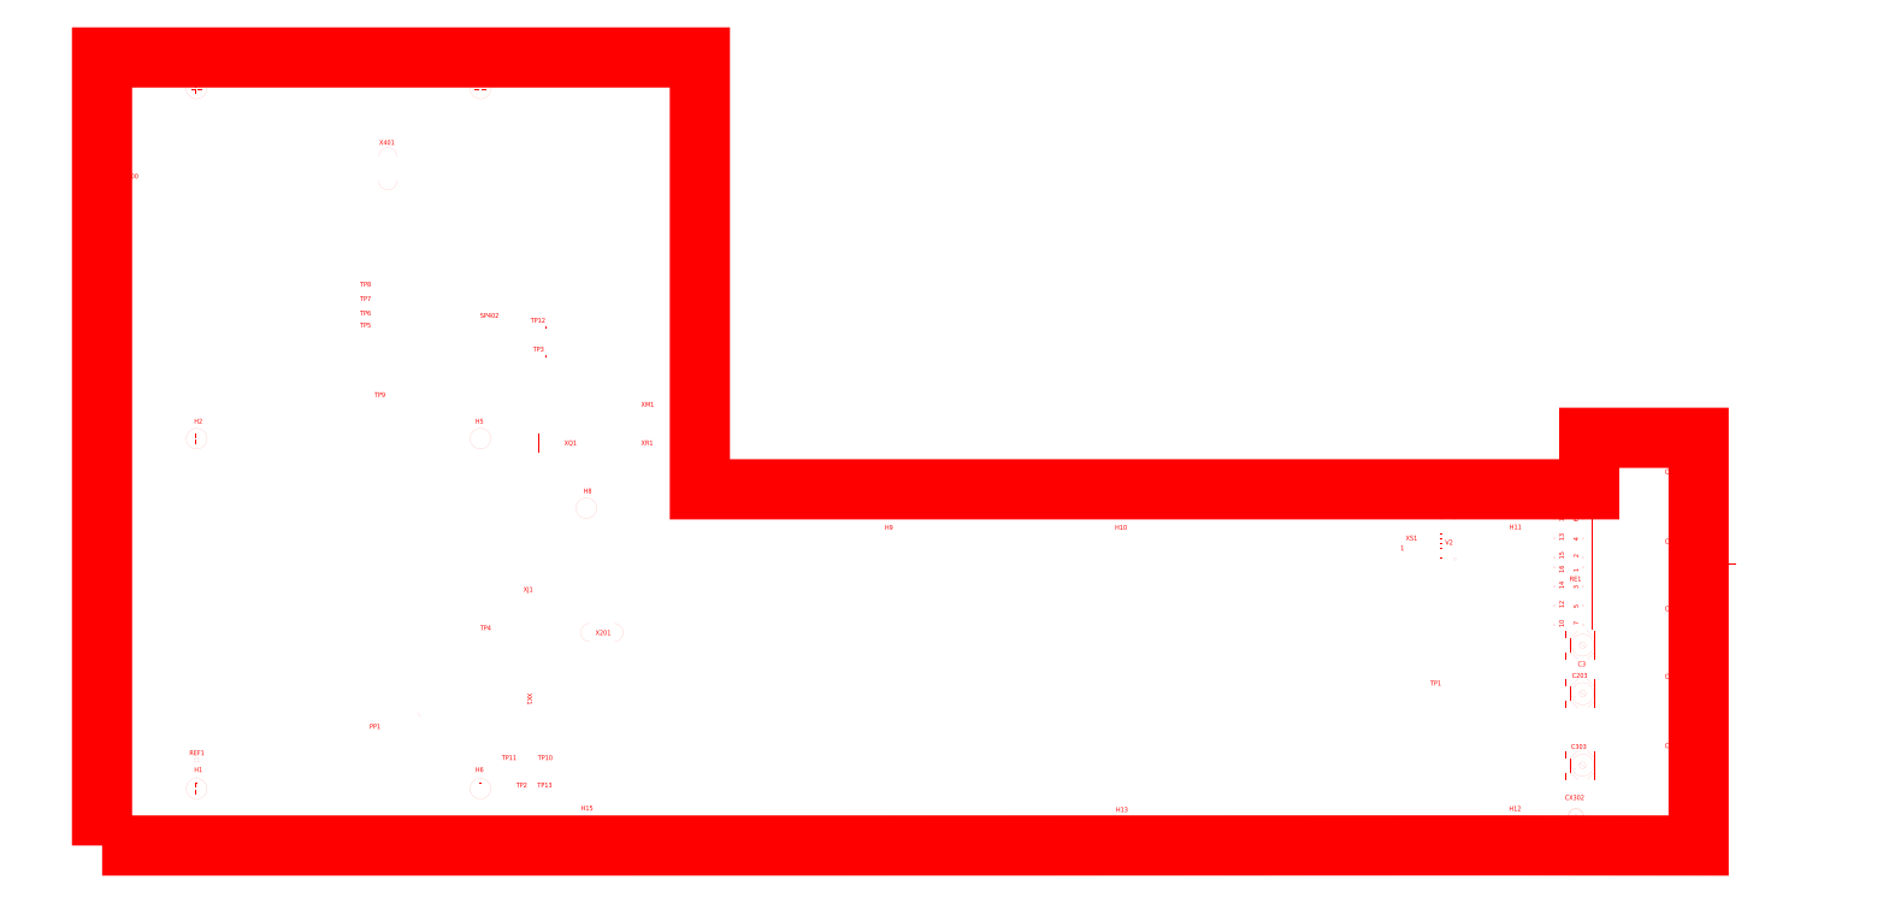
<metadata>
{"format":"dxf","ext":"dxf","renderer":"ezdxf+matplotlib","layout":"modelspace","background":"white","min_lineweight":24,"dpi":150}
</metadata>
<code>
0
SECTION
2
ENTITIES
0
POLYLINE
8
BOARD-OUTLINE
66
1
70
0
40
0
41
0
0
VERTEX
8
BOARD-OUTLINE
10
2.916
20
5.11
0
VERTEX
8
BOARD-OUTLINE
10
2.916
20
13.31
0
VERTEX
8
BOARD-OUTLINE
10
9.136
20
13.31
0
VERTEX
8
BOARD-OUTLINE
10
9.136
20
8.816
0
VERTEX
8
BOARD-OUTLINE
10
18.39
20
8.816
0
VERTEX
8
BOARD-OUTLINE
10
18.39
20
9.352
0
VERTEX
8
BOARD-OUTLINE
10
19.53
20
9.352
0
VERTEX
8
BOARD-OUTLINE
10
19.53
20
5.11
0
VERTEX
8
BOARD-OUTLINE
10
17.69
20
5.111
0
VERTEX
8
BOARD-OUTLINE
10
8.455
20
5.11
0
VERTEX
8
BOARD-OUTLINE
10
2.917
20
5.11
0
SEQEND
8
BOARD-OUTLINE
0
INSERT
8
0
2
0
10
18.2
20
6.69
50
0
0
INSERT
8
0
2
0D
10
18.2
20
6.69
50
0
0
INSERT
8
0
2
0N
10
18.2
20
6.69
50
0
0
INSERT
8
0
2
0X
10
18.2
20
6.69
50
0
0
INSERT
8
0
2
0I
10
18.2
20
6.69
50
0
0
TEXT
8
COMPONENT-NAME-MIN
10
18.21
20
6.855
40
0.05
1
C203
0
INSERT
8
0
2
0
10
18.2
20
7.195
50
0
0
INSERT
8
0
2
0D
10
18.2
20
7.195
50
0
0
INSERT
8
0
2
0N
10
18.2
20
7.195
50
0
0
INSERT
8
0
2
0X
10
18.2
20
7.195
50
0
0
INSERT
8
0
2
0I
10
18.2
20
7.195
50
0
0
TEXT
8
COMPONENT-NAME-MIN
10
18.27
20
6.975
40
0.05
1
C3
0
INSERT
8
0
2
0
10
18.2
20
5.945
50
0
0
INSERT
8
0
2
0D
10
18.2
20
5.945
50
0
0
INSERT
8
0
2
0N
10
18.2
20
5.945
50
0
0
INSERT
8
0
2
0X
10
18.2
20
5.945
50
0
0
INSERT
8
0
2
0I
10
18.2
20
5.945
50
0
0
TEXT
8
COMPONENT-NAME-MIN
10
18.2
20
6.115
40
0.05
1
C303
0
INSERT
8
0
2
98
10
19.27
20
8.488
50
270
0
INSERT
8
0
2
98D
10
19.27
20
8.488
50
270
0
INSERT
8
0
2
98N
10
19.27
20
8.488
50
270
0
INSERT
8
0
2
98X
10
19.27
20
8.488
50
270
0
INSERT
8
0
2
98I
10
19.27
20
8.488
50
270
0
TEXT
8
COMPONENT-NAME-MIN
10
19.18
20
8.25
40
0.05
1
CX1
0
INSERT
8
0
2
98
10
19.27
20
9.198
50
270
0
INSERT
8
0
2
98D
10
19.27
20
9.198
50
270
0
INSERT
8
0
2
98N
10
19.27
20
9.198
50
270
0
INSERT
8
0
2
98X
10
19.27
20
9.198
50
270
0
INSERT
8
0
2
98I
10
19.27
20
9.198
50
270
0
TEXT
8
COMPONENT-NAME-MIN
10
19.18
20
8.975
40
0.05
1
CX2
0
INSERT
8
0
2
98
10
19.27
20
7.07
50
270
0
INSERT
8
0
2
98D
10
19.27
20
7.07
50
270
0
INSERT
8
0
2
98N
10
19.27
20
7.07
50
270
0
INSERT
8
0
2
98X
10
19.27
20
7.07
50
270
0
INSERT
8
0
2
98I
10
19.27
20
7.07
50
270
0
TEXT
8
COMPONENT-NAME-MIN
10
19.18
20
6.845
40
0.05
1
CX201
0
INSERT
8
0
2
98
10
19.27
20
7.779
50
270
0
INSERT
8
0
2
98D
10
19.27
20
7.779
50
270
0
INSERT
8
0
2
98N
10
19.27
20
7.779
50
270
0
INSERT
8
0
2
98X
10
19.27
20
7.779
50
270
0
INSERT
8
0
2
98I
10
19.27
20
7.779
50
270
0
TEXT
8
COMPONENT-NAME-MIN
10
19.18
20
7.55
40
0.05
1
CX3
0
INSERT
8
0
2
98
10
19.27
20
6.362
50
270
0
INSERT
8
0
2
98D
10
19.27
20
6.362
50
270
0
INSERT
8
0
2
98N
10
19.27
20
6.362
50
270
0
INSERT
8
0
2
98X
10
19.27
20
6.362
50
270
0
INSERT
8
0
2
98I
10
19.27
20
6.362
50
270
0
TEXT
8
COMPONENT-NAME-MIN
10
19.18
20
6.125
40
0.05
1
CX301
0
INSERT
8
0
2
200
10
18.15
20
5.52
50
270
0
INSERT
8
0
2
200D
10
18.15
20
5.52
50
270
0
INSERT
8
0
2
200N
10
18.15
20
5.52
50
270
0
INSERT
8
0
2
200X
10
18.15
20
5.52
50
270
0
INSERT
8
0
2
200I
10
18.15
20
5.52
50
270
0
TEXT
8
COMPONENT-NAME-MIN
10
18.14
20
5.585
40
0.05
1
CX302
0
INSERT
8
0
2
283
10
3.9
20
5.7
50
0
0
INSERT
8
0
2
283D
10
3.9
20
5.7
50
0
0
INSERT
8
0
2
283N
10
3.9
20
5.7
50
0
0
INSERT
8
0
2
283X
10
3.9
20
5.7
50
0
0
INSERT
8
0
2
283I
10
3.9
20
5.7
50
0
0
TEXT
8
COMPONENT-NAME-MIN
10
3.875
20
5.875
40
0.05
1
H1
0
INSERT
8
0
2
283
10
13.53
20
8.619
50
0
0
INSERT
8
0
2
283D
10
13.53
20
8.619
50
0
0
INSERT
8
0
2
283N
10
13.53
20
8.619
50
0
0
INSERT
8
0
2
283X
10
13.53
20
8.619
50
0
0
INSERT
8
0
2
283I
10
13.53
20
8.619
50
0
0
TEXT
8
COMPONENT-NAME-MIN
10
13.46
20
8.395
40
0.05
1
H10
0
INSERT
8
0
2
283
10
17.62
20
8.619
50
0
0
INSERT
8
0
2
283D
10
17.62
20
8.619
50
0
0
INSERT
8
0
2
283N
10
17.62
20
8.619
50
0
0
INSERT
8
0
2
283X
10
17.62
20
8.619
50
0
0
INSERT
8
0
2
283I
10
17.62
20
8.619
50
0
0
TEXT
8
COMPONENT-NAME-MIN
10
17.56
20
8.4
40
0.05
1
H11
0
INSERT
8
0
2
283
10
17.62
20
5.306
50
0
0
INSERT
8
0
2
283D
10
17.62
20
5.306
50
0
0
INSERT
8
0
2
283N
10
17.62
20
5.306
50
0
0
INSERT
8
0
2
283X
10
17.62
20
5.306
50
0
0
INSERT
8
0
2
283I
10
17.62
20
5.306
50
0
0
TEXT
8
COMPONENT-NAME-MIN
10
17.55
20
5.47
40
0.05
1
H12
0
INSERT
8
0
2
283
10
13.53
20
5.306
50
0
0
INSERT
8
0
2
283D
10
13.53
20
5.306
50
0
0
INSERT
8
0
2
283N
10
13.53
20
5.306
50
0
0
INSERT
8
0
2
283X
10
13.53
20
5.306
50
0
0
INSERT
8
0
2
283I
10
13.53
20
5.306
50
0
0
TEXT
8
COMPONENT-NAME-MIN
10
13.46
20
5.46
40
0.05
1
H13
0
INSERT
8
0
2
283
10
11.11
20
5.306
50
0
0
INSERT
8
0
2
283D
10
11.11
20
5.306
50
0
0
INSERT
8
0
2
283N
10
11.11
20
5.306
50
0
0
INSERT
8
0
2
283X
10
11.11
20
5.306
50
0
0
INSERT
8
0
2
283I
10
11.11
20
5.306
50
0
0
TEXT
8
COMPONENT-NAME-MIN
10
11.13
20
5.324
40
0.05
1
H14
0
INSERT
8
0
2
283
10
7.955
20
5.306
50
0
0
INSERT
8
0
2
283D
10
7.955
20
5.306
50
0
0
INSERT
8
0
2
283N
10
7.955
20
5.306
50
0
0
INSERT
8
0
2
283X
10
7.955
20
5.306
50
0
0
INSERT
8
0
2
283I
10
7.955
20
5.306
50
0
0
TEXT
8
COMPONENT-NAME-MIN
10
7.9
20
5.475
40
0.05
1
H15
0
INSERT
8
0
2
283
10
3.9
20
9.342
50
0
0
INSERT
8
0
2
283D
10
3.9
20
9.342
50
0
0
INSERT
8
0
2
283N
10
3.9
20
9.342
50
0
0
INSERT
8
0
2
283X
10
3.9
20
9.342
50
0
0
INSERT
8
0
2
283I
10
3.9
20
9.342
50
0
0
TEXT
8
COMPONENT-NAME-MIN
10
3.875
20
9.5
40
0.05
1
H2
0
INSERT
8
0
2
283
10
3.9
20
12.98
50
0
0
INSERT
8
0
2
283D
10
3.9
20
12.98
50
0
0
INSERT
8
0
2
283N
10
3.9
20
12.98
50
0
0
INSERT
8
0
2
283X
10
3.9
20
12.98
50
0
0
INSERT
8
0
2
283I
10
3.9
20
12.98
50
0
0
TEXT
8
COMPONENT-NAME-MIN
10
3.85
20
13.12
40
0.05
1
H3
0
INSERT
8
0
2
283
10
6.853
20
12.98
50
0
0
INSERT
8
0
2
283D
10
6.853
20
12.98
50
0
0
INSERT
8
0
2
283N
10
6.853
20
12.98
50
0
0
INSERT
8
0
2
283X
10
6.853
20
12.98
50
0
0
INSERT
8
0
2
283I
10
6.853
20
12.98
50
0
0
TEXT
8
COMPONENT-NAME-MIN
10
6.8
20
13.12
40
0.05
1
H4
0
INSERT
8
0
2
283
10
6.853
20
9.342
50
0
0
INSERT
8
0
2
283D
10
6.853
20
9.342
50
0
0
INSERT
8
0
2
283N
10
6.853
20
9.342
50
0
0
INSERT
8
0
2
283X
10
6.853
20
9.342
50
0
0
INSERT
8
0
2
283I
10
6.853
20
9.342
50
0
0
TEXT
8
COMPONENT-NAME-MIN
10
6.8
20
9.5
40
0.05
1
H5
0
INSERT
8
0
2
283
10
6.853
20
5.7
50
0
0
INSERT
8
0
2
283D
10
6.853
20
5.7
50
0
0
INSERT
8
0
2
283N
10
6.853
20
5.7
50
0
0
INSERT
8
0
2
283X
10
6.853
20
5.7
50
0
0
INSERT
8
0
2
283I
10
6.853
20
5.7
50
0
0
TEXT
8
COMPONENT-NAME-MIN
10
6.8
20
5.875
40
0.05
1
H6
0
INSERT
8
0
2
283
10
8.939
20
12.98
50
0
0
INSERT
8
0
2
283D
10
8.939
20
12.98
50
0
0
INSERT
8
0
2
283N
10
8.939
20
12.98
50
0
0
INSERT
8
0
2
283X
10
8.939
20
12.98
50
0
0
INSERT
8
0
2
283I
10
8.939
20
12.98
50
0
0
TEXT
8
COMPONENT-NAME-MIN
10
8.9
20
13.12
40
0.05
1
H7
0
INSERT
8
0
2
283
10
7.955
20
8.619
50
0
0
INSERT
8
0
2
283D
10
7.955
20
8.619
50
0
0
INSERT
8
0
2
283N
10
7.955
20
8.619
50
0
0
INSERT
8
0
2
283X
10
7.955
20
8.619
50
0
0
INSERT
8
0
2
283I
10
7.955
20
8.619
50
0
0
TEXT
8
COMPONENT-NAME-MIN
10
7.925
20
8.775
40
0.05
1
H8
0
INSERT
8
0
2
283
10
11.11
20
8.619
50
0
0
INSERT
8
0
2
283D
10
11.11
20
8.619
50
0
0
INSERT
8
0
2
283N
10
11.11
20
8.619
50
0
0
INSERT
8
0
2
283X
10
11.11
20
8.619
50
0
0
INSERT
8
0
2
283I
10
11.11
20
8.619
50
0
0
TEXT
8
COMPONENT-NAME-MIN
10
11.06
20
8.395
40
0.05
1
H9
0
INSERT
8
0
2
355
10
6.19
20
6.445
50
180
0
INSERT
8
0
2
355D
10
6.19
20
6.445
50
180
0
INSERT
8
0
2
355N
10
6.19
20
6.445
50
180
0
INSERT
8
0
2
355X
10
6.19
20
6.445
50
180
0
INSERT
8
0
2
355I
10
6.19
20
6.445
50
180
0
TEXT
8
COMPONENT-NAME-MIN
10
5.7
20
6.325
40
0.05
1
PP1
0
INSERT
8
0
2
488
10
16.87
20
8.575
50
0
0
INSERT
8
0
2
488D
10
16.87
20
8.575
50
0
0
INSERT
8
0
2
488N
10
16.87
20
8.575
50
0
0
INSERT
8
0
2
488X
10
16.87
20
8.575
50
0
0
INSERT
8
0
2
488I
10
16.87
20
8.575
50
0
0
TEXT
8
COMPONENT-NAME-MIN
10
16.83
20
8.54
40
0.05
1
R410
0
INSERT
8
0
2
583
10
18.02
20
8.705
50
270
0
INSERT
8
0
2
583D
10
18.02
20
8.705
50
270
0
INSERT
8
0
2
583N
10
18.02
20
8.705
50
270
0
INSERT
8
0
2
583X
10
18.02
20
8.705
50
270
0
INSERT
8
0
2
583I
10
18.02
20
8.705
50
270
0
TEXT
8
COMPONENT-NAME-MIN
10
18.18
20
7.86
40
0.05
1
RE1
0
INSERT
8
0
2
913
10
3.9
20
6
50
0
0
INSERT
8
0
2
913D
10
3.9
20
6
50
0
0
INSERT
8
0
2
913N
10
3.9
20
6
50
0
0
INSERT
8
0
2
913X
10
3.9
20
6
50
0
0
INSERT
8
0
2
913I
10
3.9
20
6
50
0
0
TEXT
8
COMPONENT-NAME-MIN
10
3.825
20
6.05
40
0.05
1
REF1
0
INSERT
8
0
2
913
10
18.9
20
9.3
50
0
0
INSERT
8
0
2
913D
10
18.9
20
9.3
50
0
0
INSERT
8
0
2
913N
10
18.9
20
9.3
50
0
0
INSERT
8
0
2
913X
10
18.9
20
9.3
50
0
0
INSERT
8
0
2
913I
10
18.9
20
9.3
50
0
0
TEXT
8
COMPONENT-NAME-MIN
10
18.73
20
9.275
40
0.05
1
REF2
0
INSERT
8
0
2
984
10
3.225
20
11.92
50
90
0
INSERT
8
0
2
984D
10
3.225
20
11.92
50
90
0
INSERT
8
0
2
984N
10
3.225
20
11.92
50
90
0
INSERT
8
0
2
984X
10
3.225
20
11.92
50
90
0
INSERT
8
0
2
984I
10
3.225
20
11.92
50
90
0
TEXT
8
COMPONENT-NAME-MIN
10
3.1
20
12.05
40
0.05
1
SP400
0
INSERT
8
0
2
1019
10
6.9
20
10.55
50
0
0
INSERT
8
0
2
1019D
10
6.9
20
10.55
50
0
0
INSERT
8
0
2
1019N
10
6.9
20
10.55
50
0
0
INSERT
8
0
2
1019X
10
6.9
20
10.55
50
0
0
INSERT
8
0
2
1019I
10
6.9
20
10.55
50
0
0
TEXT
8
COMPONENT-NAME-MIN
10
6.85
20
10.6
40
0.05
1
SP402
0
INSERT
8
0
2
1057
10
16.8
20
6.685
50
90
0
INSERT
8
0
2
1057D
10
16.8
20
6.685
50
90
0
INSERT
8
0
2
1057N
10
16.8
20
6.685
50
90
0
INSERT
8
0
2
1057X
10
16.8
20
6.685
50
90
0
INSERT
8
0
2
1057I
10
16.8
20
6.685
50
90
0
TEXT
8
COMPONENT-NAME-MIN
10
16.73
20
6.775
40
0.05
1
TP1
0
INSERT
8
0
2
1057
10
7.265
20
5.685
50
0
0
INSERT
8
0
2
1057D
10
7.265
20
5.685
50
0
0
INSERT
8
0
2
1057N
10
7.265
20
5.685
50
0
0
INSERT
8
0
2
1057X
10
7.265
20
5.685
50
0
0
INSERT
8
0
2
1057I
10
7.265
20
5.685
50
0
0
TEXT
8
COMPONENT-NAME-MIN
10
7.225
20
5.715
40
0.05
1
TP2
0
INSERT
8
0
2
1057
10
7.47
20
10.2
50
0
0
INSERT
8
0
2
1057D
10
7.47
20
10.2
50
0
0
INSERT
8
0
2
1057N
10
7.47
20
10.2
50
0
0
INSERT
8
0
2
1057X
10
7.47
20
10.2
50
0
0
INSERT
8
0
2
1057I
10
7.47
20
10.2
50
0
0
TEXT
8
COMPONENT-NAME-MIN
10
7.4
20
10.25
40
0.05
1
TP3
0
INSERT
8
0
2
1057
10
6.925
20
7.255
50
180
0
INSERT
8
0
2
1057D
10
6.925
20
7.255
50
180
0
INSERT
8
0
2
1057N
10
6.925
20
7.255
50
180
0
INSERT
8
0
2
1057X
10
6.925
20
7.255
50
180
0
INSERT
8
0
2
1057I
10
6.925
20
7.255
50
180
0
TEXT
8
COMPONENT-NAME-MIN
10
6.85
20
7.35
40
0.05
1
TP4
0
INSERT
8
0
2
1057
10
5.84
20
10.53
50
0
0
INSERT
8
0
2
1057D
10
5.84
20
10.53
50
0
0
INSERT
8
0
2
1057N
10
5.84
20
10.53
50
0
0
INSERT
8
0
2
1057X
10
5.84
20
10.53
50
0
0
INSERT
8
0
2
1057I
10
5.84
20
10.53
50
0
0
TEXT
8
COMPONENT-NAME-MIN
10
5.6
20
10.5
40
0.05
1
TP5
0
INSERT
8
0
2
1057
10
5.84
20
10.67
50
0
0
INSERT
8
0
2
1057D
10
5.84
20
10.67
50
0
0
INSERT
8
0
2
1057N
10
5.84
20
10.67
50
0
0
INSERT
8
0
2
1057X
10
5.84
20
10.67
50
0
0
INSERT
8
0
2
1057I
10
5.84
20
10.67
50
0
0
TEXT
8
COMPONENT-NAME-MIN
10
5.6
20
10.62
40
0.05
1
TP6
0
INSERT
8
0
2
1057
10
5.84
20
10.81
50
0
0
INSERT
8
0
2
1057D
10
5.84
20
10.81
50
0
0
INSERT
8
0
2
1057N
10
5.84
20
10.81
50
0
0
INSERT
8
0
2
1057X
10
5.84
20
10.81
50
0
0
INSERT
8
0
2
1057I
10
5.84
20
10.81
50
0
0
TEXT
8
COMPONENT-NAME-MIN
10
5.6
20
10.78
40
0.05
1
TP7
0
INSERT
8
0
2
1057
10
5.84
20
10.95
50
0
0
INSERT
8
0
2
1057D
10
5.84
20
10.95
50
0
0
INSERT
8
0
2
1057N
10
5.84
20
10.95
50
0
0
INSERT
8
0
2
1057X
10
5.84
20
10.95
50
0
0
INSERT
8
0
2
1057I
10
5.84
20
10.95
50
0
0
TEXT
8
COMPONENT-NAME-MIN
10
5.6
20
10.93
40
0.05
1
TP8
0
INSERT
8
0
2
1057
10
5.825
20
9.705
50
180
0
INSERT
8
0
2
1057D
10
5.825
20
9.705
50
180
0
INSERT
8
0
2
1057N
10
5.825
20
9.705
50
180
0
INSERT
8
0
2
1057X
10
5.825
20
9.705
50
180
0
INSERT
8
0
2
1057I
10
5.825
20
9.705
50
180
0
TEXT
8
COMPONENT-NAME-MIN
10
5.75
20
9.775
40
0.05
1
TP9
0
INSERT
8
0
2
1098
10
17.03
20
8.09
50
90
0
INSERT
8
0
2
1098D
10
17.03
20
8.09
50
90
0
INSERT
8
0
2
1098N
10
17.03
20
8.09
50
90
0
INSERT
8
0
2
1098X
10
17.03
20
8.09
50
90
0
INSERT
8
0
2
1098I
10
17.03
20
8.09
50
90
0
TEXT
8
COMPONENT-NAME-MIN
10
16.89
20
8.24
40
0.05
1
V2
0
INSERT
8
0
2
1379
10
8.02
20
7.325
50
0
0
INSERT
8
0
2
1379D
10
8.02
20
7.325
50
0
0
INSERT
8
0
2
1379N
10
8.02
20
7.325
50
0
0
INSERT
8
0
2
1379X
10
8.02
20
7.325
50
0
0
INSERT
8
0
2
1379I
10
8.02
20
7.325
50
0
0
TEXT
8
COMPONENT-NAME-MIN
10
8.05
20
7.3
40
0.05
1
X201
0
INSERT
8
0
2
1379
10
5.89
20
12.05
50
90
0
INSERT
8
0
2
1379D
10
5.89
20
12.05
50
90
0
INSERT
8
0
2
1379N
10
5.89
20
12.05
50
90
0
INSERT
8
0
2
1379X
10
5.89
20
12.05
50
90
0
INSERT
8
0
2
1379I
10
5.89
20
12.05
50
90
0
TEXT
8
COMPONENT-NAME-MIN
10
5.8
20
12.4
40
0.05
1
X401
0
INSERT
8
0
2
1440
10
7.571
20
5.355
50
180
0
INSERT
8
0
2
1440D
10
7.571
20
5.355
50
180
0
INSERT
8
0
2
1440N
10
7.571
20
5.355
50
180
0
INSERT
8
0
2
1440X
10
7.571
20
5.355
50
180
0
INSERT
8
0
2
1440I
10
7.571
20
5.355
50
180
0
TEXT
8
COMPONENT-NAME-MIN
10
6.95
20
5.275
40
0.05
1
XF1
0
INSERT
8
0
2
1440
10
6.171
20
5.355
50
180
0
INSERT
8
0
2
1440D
10
6.171
20
5.355
50
180
0
INSERT
8
0
2
1440N
10
6.171
20
5.355
50
180
0
INSERT
8
0
2
1440X
10
6.171
20
5.355
50
180
0
INSERT
8
0
2
1440I
10
6.171
20
5.355
50
180
0
TEXT
8
COMPONENT-NAME-MIN
10
5.55
20
5.275
40
0.05
1
XG1
0
INSERT
8
0
2
1440
10
4.775
20
5.355
50
180
0
INSERT
8
0
2
1440D
10
4.775
20
5.355
50
180
0
INSERT
8
0
2
1440N
10
4.775
20
5.355
50
180
0
INSERT
8
0
2
1440X
10
4.775
20
5.355
50
180
0
INSERT
8
0
2
1440I
10
4.775
20
5.355
50
180
0
TEXT
8
COMPONENT-NAME-MIN
10
4.15
20
5.275
40
0.05
1
XH1
0
INSERT
8
0
2
1440
10
7.405
20
7.4
50
90
0
INSERT
8
0
2
1440D
10
7.405
20
7.4
50
90
0
INSERT
8
0
2
1440N
10
7.405
20
7.4
50
90
0
INSERT
8
0
2
1440X
10
7.405
20
7.4
50
90
0
INSERT
8
0
2
1440I
10
7.405
20
7.4
50
90
0
TEXT
8
COMPONENT-NAME-MIN
10
7.3
20
7.75
40
0.05
1
XJ1
0
INSERT
8
0
2
1440
10
7.305
20
7.105
50
270
0
INSERT
8
0
2
1440D
10
7.305
20
7.105
50
270
0
INSERT
8
0
2
1440N
10
7.305
20
7.105
50
270
0
INSERT
8
0
2
1440X
10
7.305
20
7.105
50
270
0
INSERT
8
0
2
1440I
10
7.305
20
7.105
50
270
0
TEXT
8
COMPONENT-NAME-MIN
10
7.34
20
6.695
40
0.05
1
XK1
50
270
0
INSERT
8
0
2
2012
10
8.888
20
12.3
50
270
0
INSERT
8
0
2
2012D
10
8.888
20
12.3
50
270
0
INSERT
8
0
2
2012N
10
8.888
20
12.3
50
270
0
INSERT
8
0
2
2012X
10
8.888
20
12.3
50
270
0
INSERT
8
0
2
2012I
10
8.888
20
12.3
50
270
0
TEXT
8
COMPONENT-NAME-MIN
10
8.85
20
11.8
40
0.05
1
XL1
0
INSERT
8
0
2
2088
10
8.39
20
9.65
50
0
0
INSERT
8
0
2
2088D
10
8.39
20
9.65
50
0
0
INSERT
8
0
2
2088N
10
8.39
20
9.65
50
0
0
INSERT
8
0
2
2088X
10
8.39
20
9.65
50
0
0
INSERT
8
0
2
2088I
10
8.39
20
9.65
50
0
0
TEXT
8
COMPONENT-NAME-MIN
10
8.525
20
9.675
40
0.05
1
XM1
0
INSERT
8
0
2
2670
10
3.173
20
7.485
50
90
0
INSERT
8
0
2
2670D
10
3.173
20
7.485
50
90
0
INSERT
8
0
2
2670N
10
3.173
20
7.485
50
90
0
INSERT
8
0
2
2670X
10
3.173
20
7.485
50
90
0
INSERT
8
0
2
2670I
10
3.173
20
7.485
50
90
0
TEXT
8
COMPONENT-NAME-MIN
10
3.05
20
7.8
40
0.05
1
XN1
0
INSERT
8
0
2
2088
10
7.585
20
9.25
50
0
0
INSERT
8
0
2
2088D
10
7.585
20
9.25
50
0
0
INSERT
8
0
2
2088N
10
7.585
20
9.25
50
0
0
INSERT
8
0
2
2088X
10
7.585
20
9.25
50
0
0
INSERT
8
0
2
2088I
10
7.585
20
9.25
50
0
0
TEXT
8
COMPONENT-NAME-MIN
10
7.725
20
9.275
40
0.05
1
XQ1
0
INSERT
8
0
2
2088
10
8.39
20
9.25
50
0
0
INSERT
8
0
2
2088D
10
8.39
20
9.25
50
0
0
INSERT
8
0
2
2088N
10
8.39
20
9.25
50
0
0
INSERT
8
0
2
2088X
10
8.39
20
9.25
50
0
0
INSERT
8
0
2
2088I
10
8.39
20
9.25
50
0
0
TEXT
8
COMPONENT-NAME-MIN
10
8.525
20
9.275
40
0.05
1
XR1
0
INSERT
8
0
2
3207
10
16.43
20
8.12
50
0
0
INSERT
8
0
2
3207D
10
16.43
20
8.12
50
0
0
INSERT
8
0
2
3207N
10
16.43
20
8.12
50
0
0
INSERT
8
0
2
3207X
10
16.43
20
8.12
50
0
0
INSERT
8
0
2
3207I
10
16.43
20
8.12
50
0
0
TEXT
8
COMPONENT-NAME-MIN
10
16.48
20
8.285
40
0.05
1
XS1
0
INSERT
8
0
2
3320
10
3.163
20
10.12
50
90
0
INSERT
8
0
2
3320D
10
3.163
20
10.12
50
90
0
INSERT
8
0
2
3320N
10
3.163
20
10.12
50
90
0
INSERT
8
0
2
3320X
10
3.163
20
10.12
50
90
0
INSERT
8
0
2
3320I
10
3.163
20
10.12
50
90
0
TEXT
8
COMPONENT-NAME-MIN
10
3.05
20
10.4
40
0.05
1
XP1
0
INSERT
8
0
2
1057
10
7.48
20
5.905
50
0
0
INSERT
8
0
2
1057D
10
7.48
20
5.905
50
0
0
INSERT
8
0
2
1057N
10
7.48
20
5.905
50
0
0
INSERT
8
0
2
1057X
10
7.48
20
5.905
50
0
0
INSERT
8
0
2
1057I
10
7.48
20
5.905
50
0
0
TEXT
8
COMPONENT-NAME-MIN
10
7.45
20
6
40
0.05
1
TP10
0
INSERT
8
0
2
1057
10
7.265
20
5.905
50
0
0
INSERT
8
0
2
1057D
10
7.265
20
5.905
50
0
0
INSERT
8
0
2
1057N
10
7.265
20
5.905
50
0
0
INSERT
8
0
2
1057X
10
7.265
20
5.905
50
0
0
INSERT
8
0
2
1057I
10
7.265
20
5.905
50
0
0
TEXT
8
COMPONENT-NAME-MIN
10
7.075
20
6
40
0.05
1
TP11
0
INSERT
8
0
2
1057
10
7.47
20
10.5
50
0
0
INSERT
8
0
2
1057D
10
7.47
20
10.5
50
0
0
INSERT
8
0
2
1057N
10
7.47
20
10.5
50
0
0
INSERT
8
0
2
1057X
10
7.47
20
10.5
50
0
0
INSERT
8
0
2
1057I
10
7.47
20
10.5
50
0
0
TEXT
8
COMPONENT-NAME-MIN
10
7.375
20
10.55
40
0.05
1
TP12
0
INSERT
8
0
2
1057
10
7.485
20
5.685
50
0
0
INSERT
8
0
2
1057D
10
7.485
20
5.685
50
0
0
INSERT
8
0
2
1057N
10
7.485
20
5.685
50
0
0
INSERT
8
0
2
1057X
10
7.485
20
5.685
50
0
0
INSERT
8
0
2
1057I
10
7.485
20
5.685
50
0
0
TEXT
8
COMPONENT-NAME-MIN
10
7.445
20
5.715
40
0.05
1
TP13
0
ENDSEC
0
EOF

</code>
